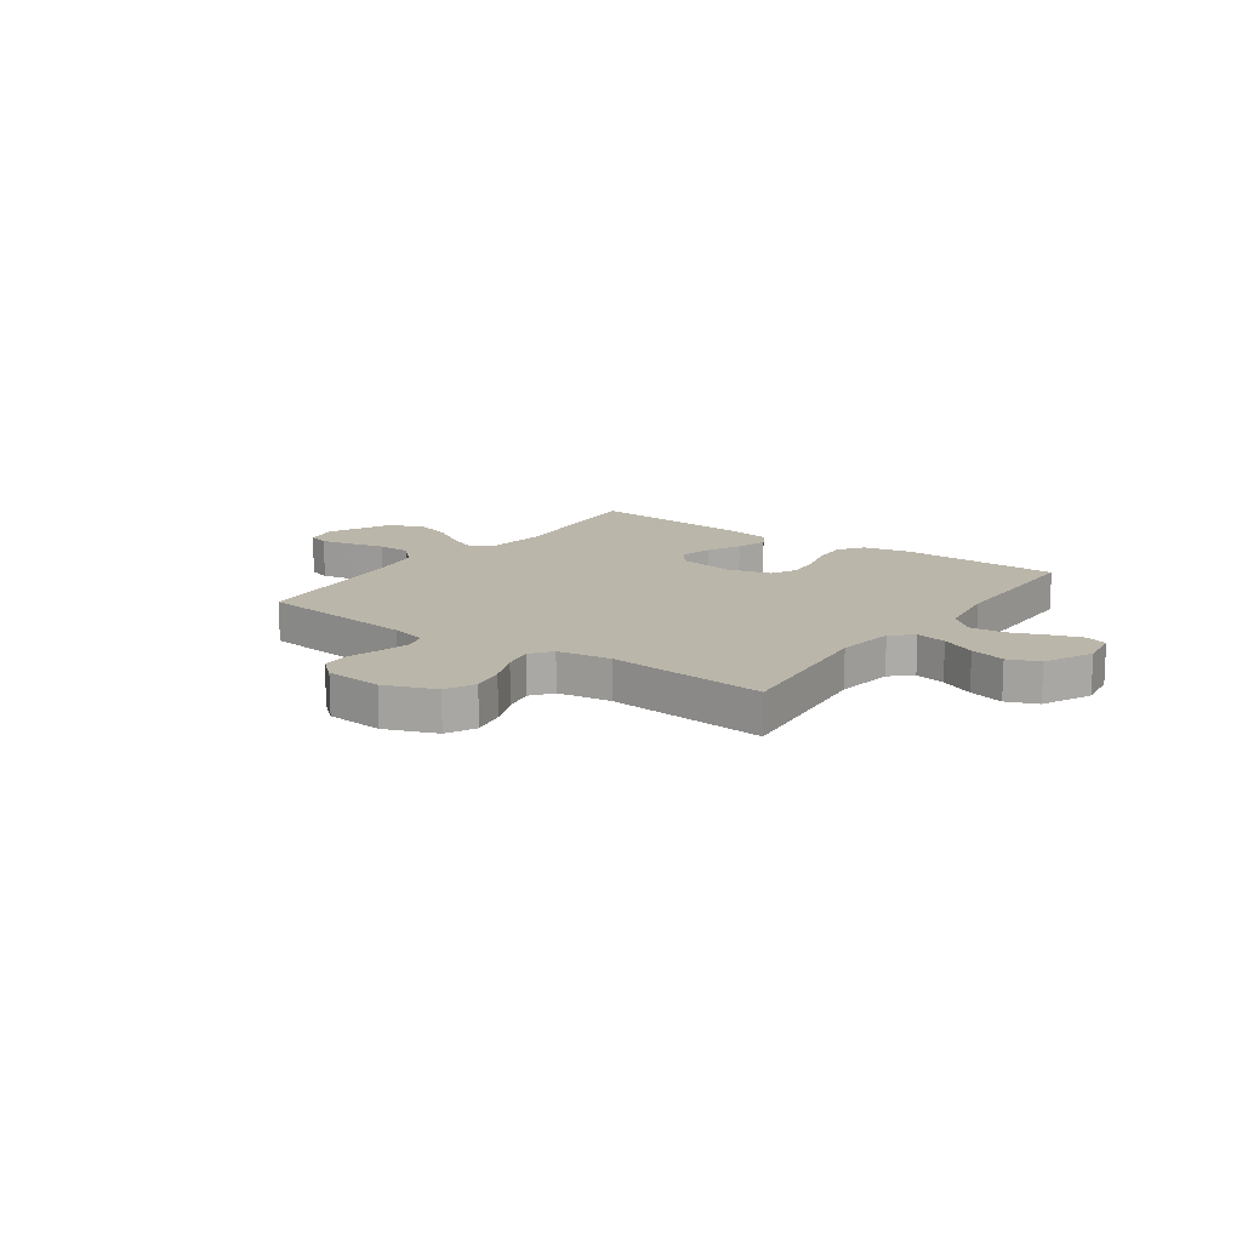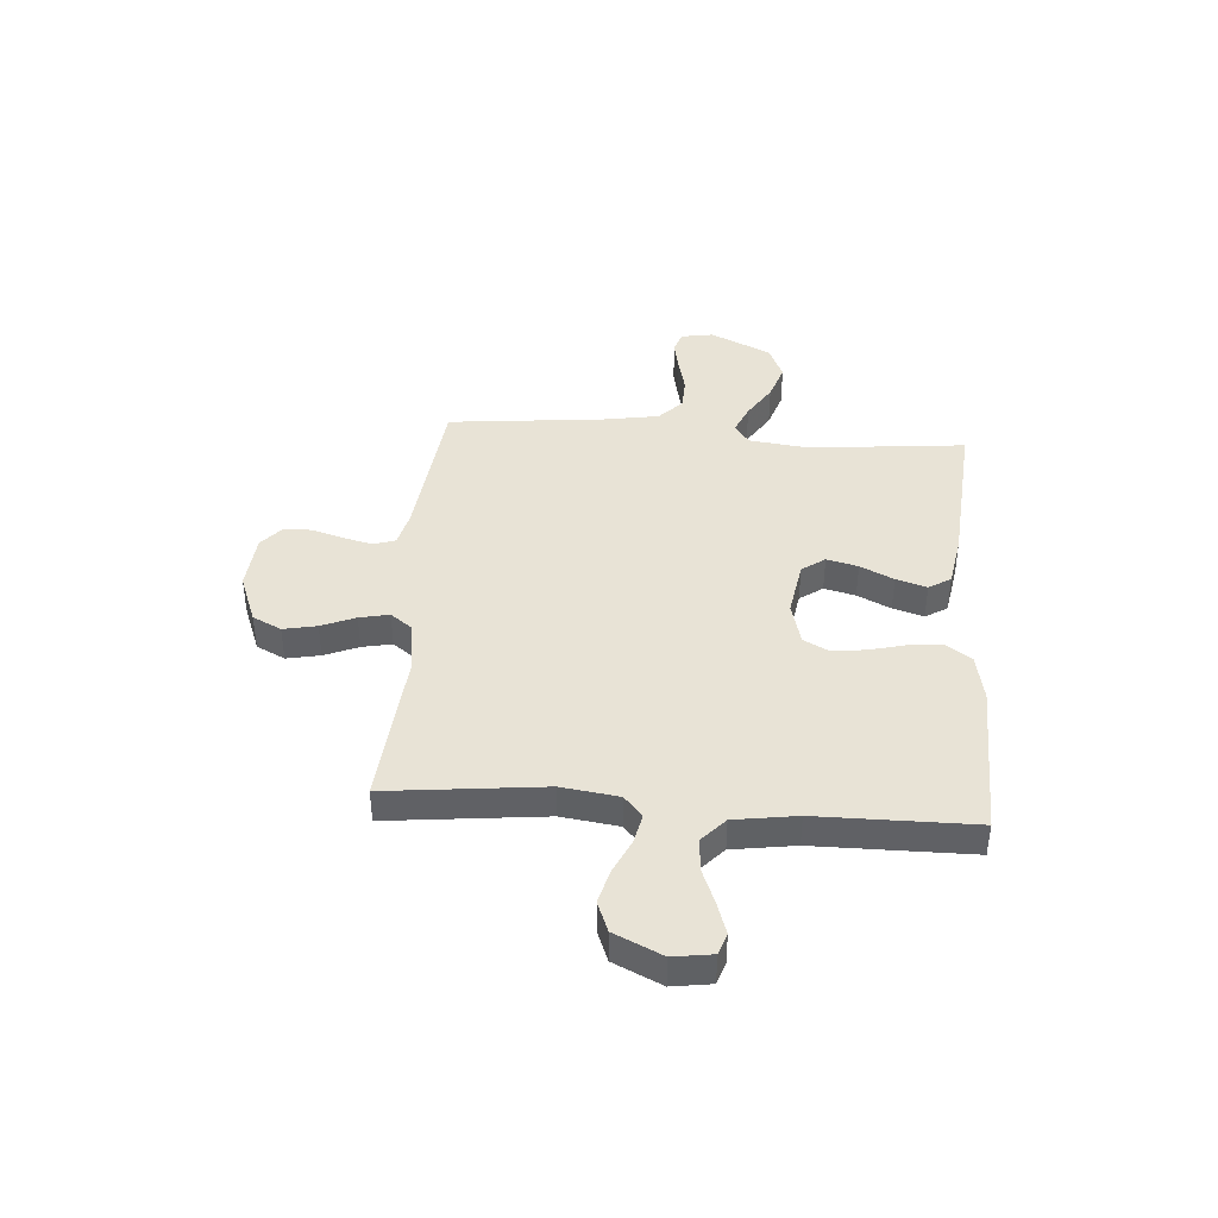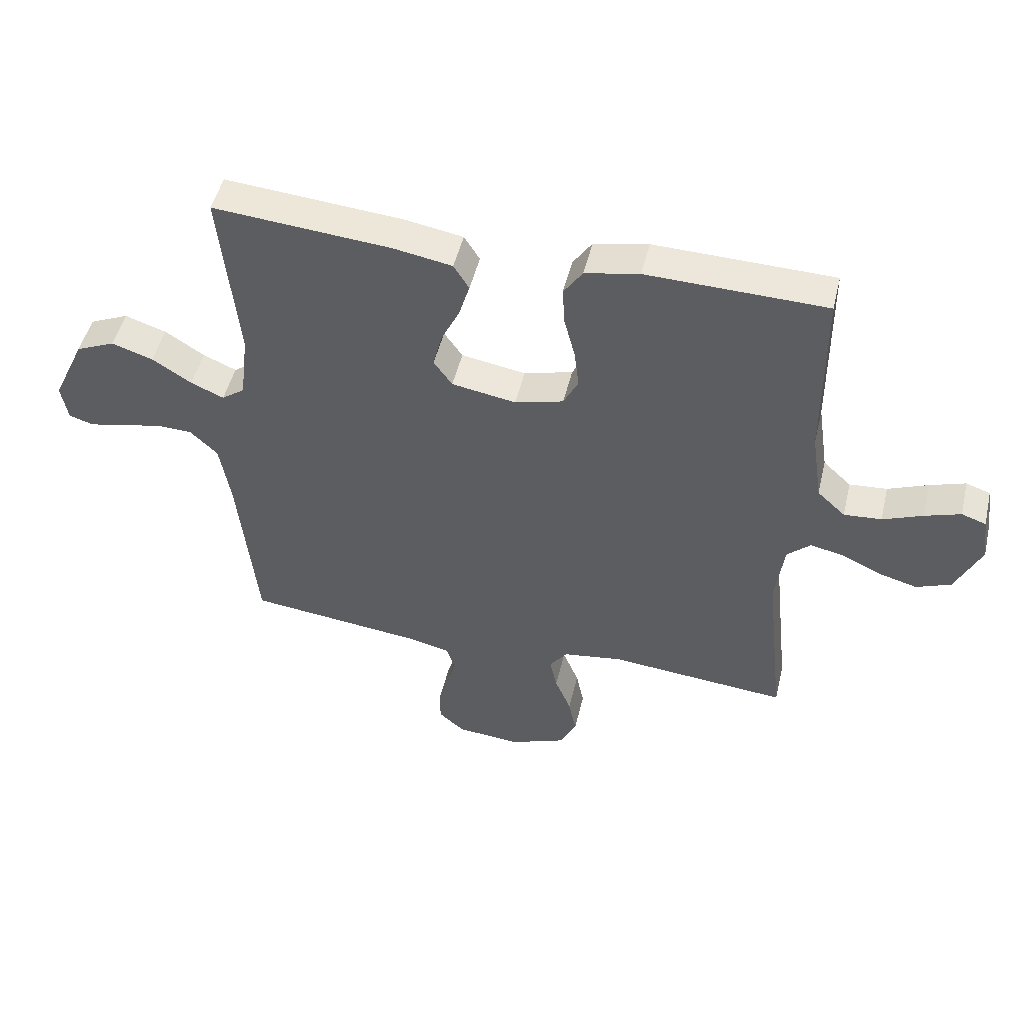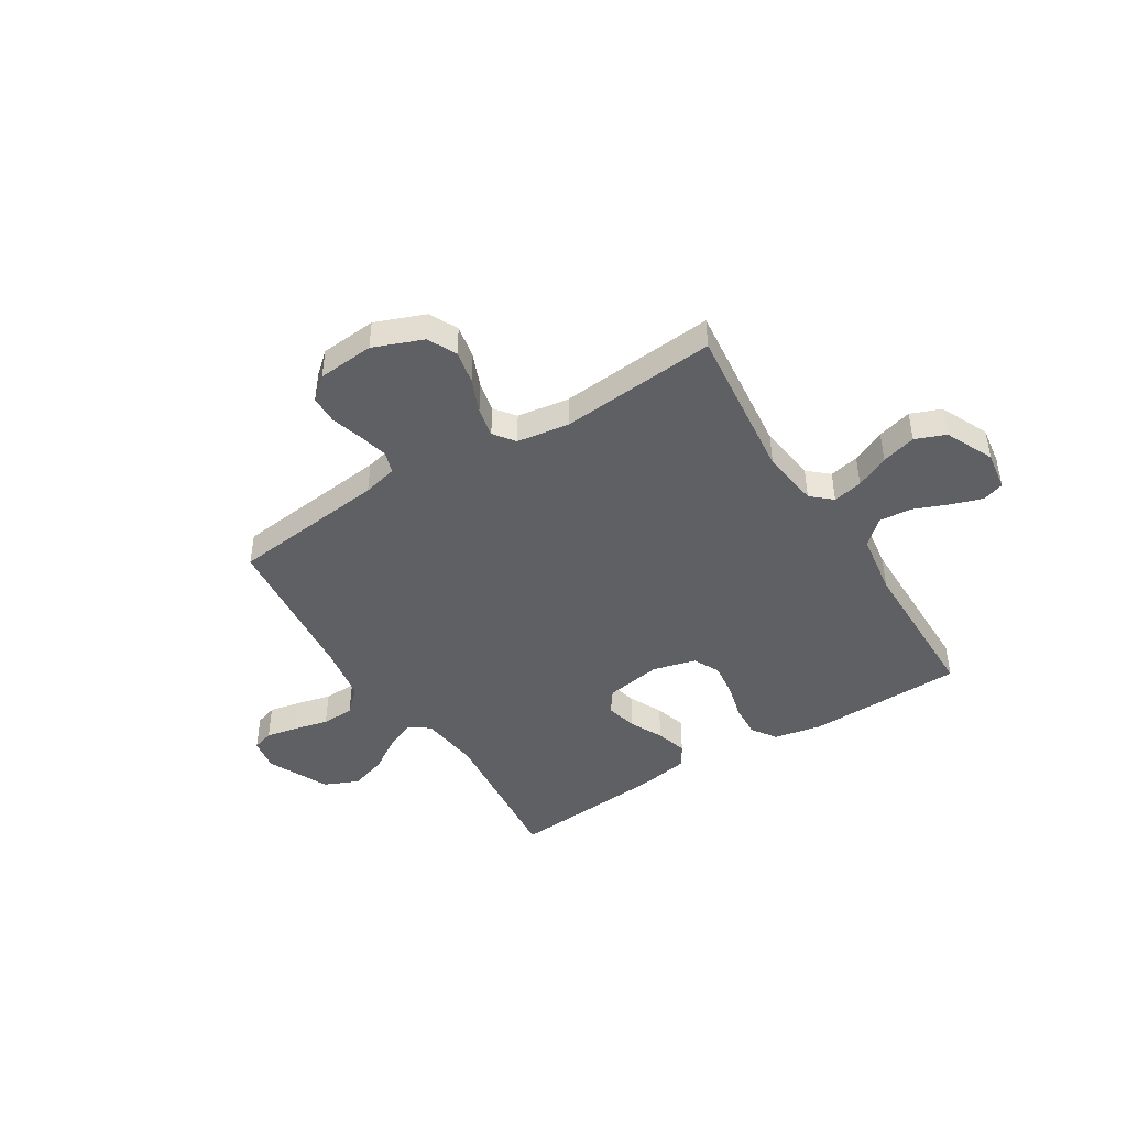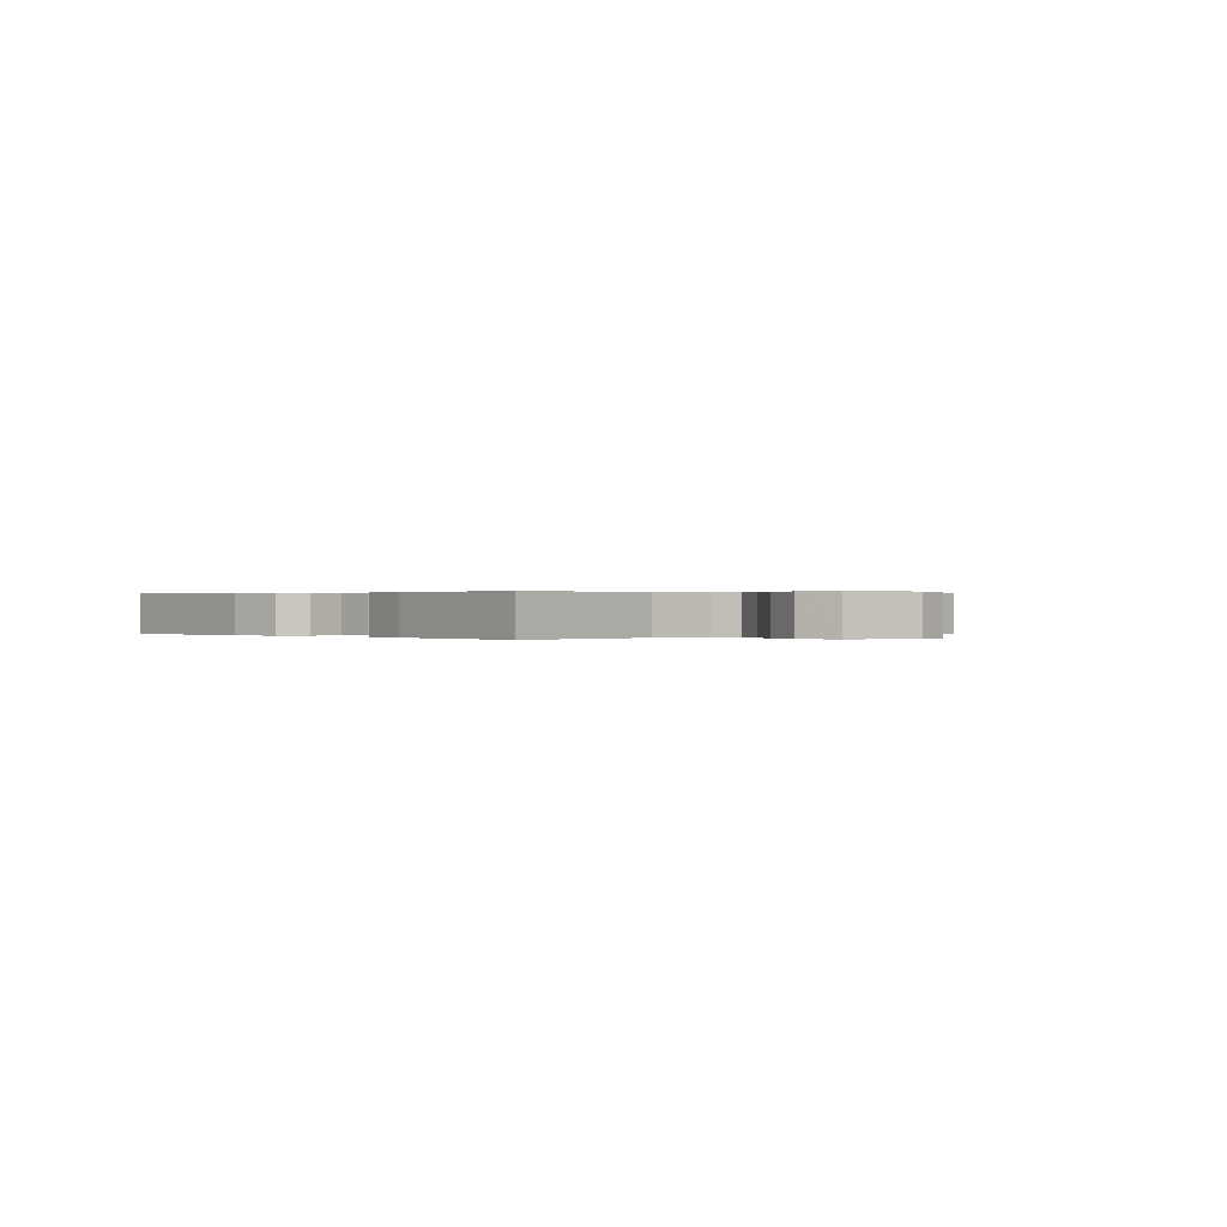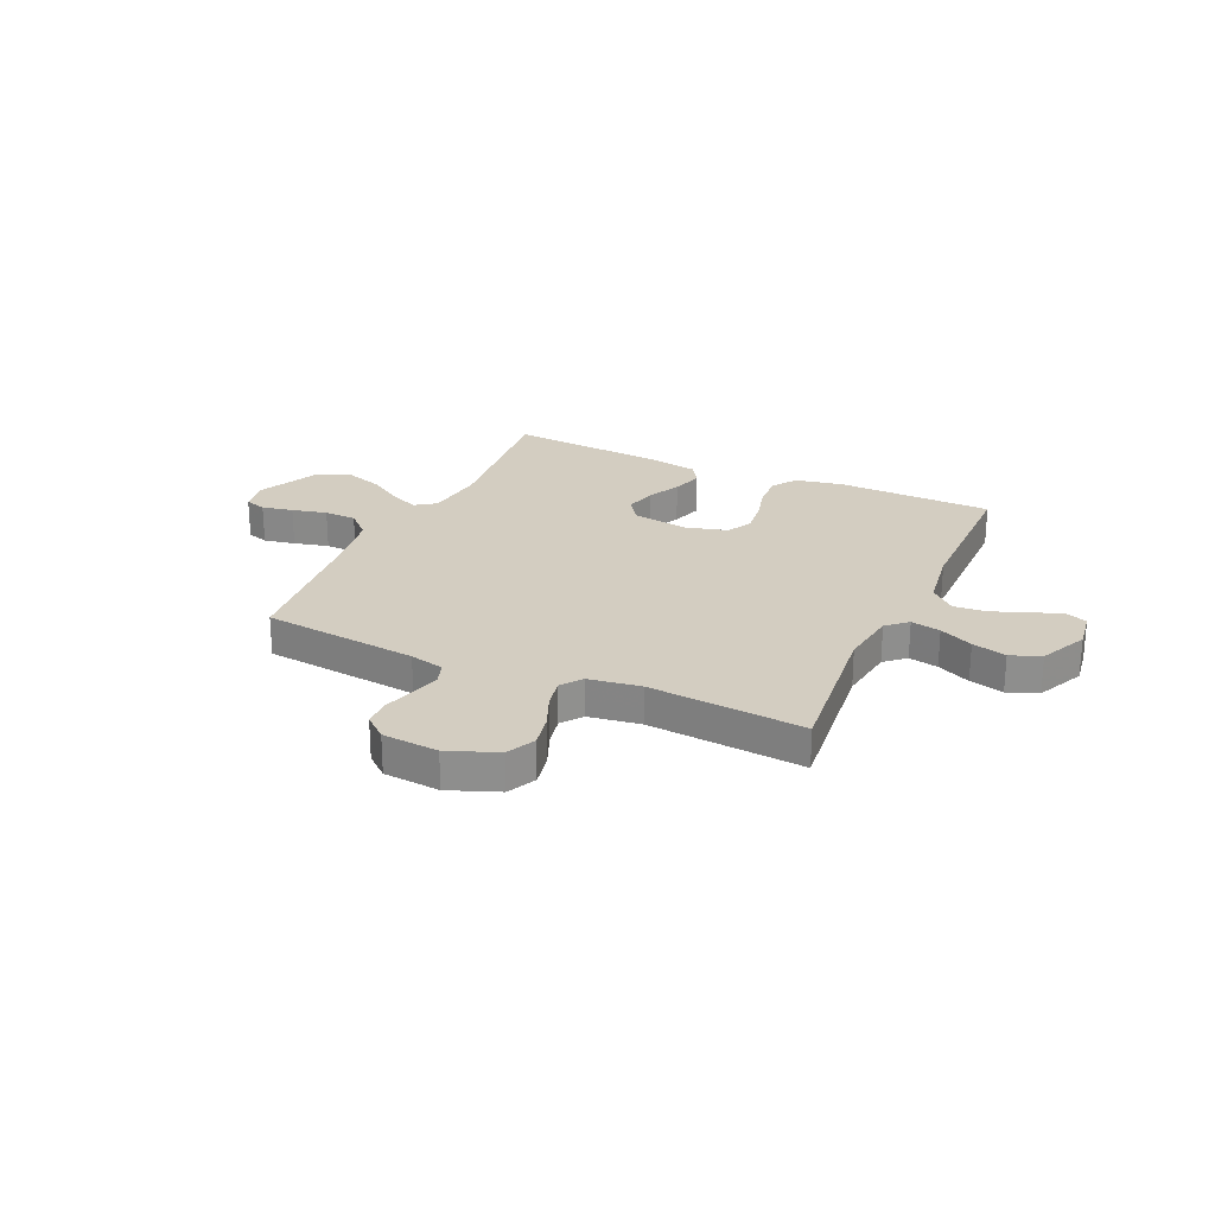
<metadata>
{"format":"obj","ext":"obj","renderer":"f3d","projection":"perspective","resolution":1024,"background":"white","views":[{"elev":14.0,"azim":-144.5,"up":"+Y"},{"elev":41.4,"azim":-85.7,"up":"+Y"},{"elev":49.0,"azim":-166.6,"up":"+Z"},{"elev":-44.9,"azim":-148.0,"up":"+Y"},{"elev":0.2,"azim":46.7,"up":"+Y"},{"elev":24.8,"azim":-155.5,"up":"+Y"}]}
</metadata>
<code>
v -0.5 0.07 0.5
v -0.2 0.07 0.507
v -0.109 0.07 0.489
v -0.077 0.07 0.442
v -0.081 0.07 0.378
v -0.099 0.07 0.308
v -0.107 0.07 0.243
v -0.082 0.07 0.194
v 0 0.07 0.172
v 0.108 0.07 0.19
v 0.139 0.07 0.234
v 0.124 0.07 0.294
v 0.093 0.07 0.358
v 0.075 0.07 0.417
v 0.101 0.07 0.459
v 0.2 0.07 0.476
v 0.5 0.07 0.5
v 0.47 0.07 0.2
v 0.484 0.07 0.085
v 0.523 0.07 0.057
v 0.579 0.07 0.081
v 0.645 0.07 0.123
v 0.715 0.07 0.146
v 0.781 0.07 0.117
v 0.836 0.07 0
v 0.825 0.07 -0.062
v 0.784 0.07 -0.075
v 0.724 0.07 -0.063
v 0.657 0.07 -0.047
v 0.595 0.07 -0.049
v 0.549 0.07 -0.093
v 0.531 0.07 -0.2
v 0.5 0.07 -0.5
v 0.2 0.07 -0.533
v 0.134 0.07 -0.549
v 0.12 0.07 -0.591
v 0.134 0.07 -0.647
v 0.152 0.07 -0.707
v 0.151 0.07 -0.761
v 0.108 0.07 -0.798
v 0 0.07 -0.807
v -0.095 0.07 -0.77
v -0.122 0.07 -0.715
v -0.109 0.07 -0.651
v -0.082 0.07 -0.586
v -0.07 0.07 -0.529
v -0.1 0.07 -0.489
v -0.2 0.07 -0.474
v -0.5 0.07 -0.5
v -0.467 0.07 -0.2
v -0.482 0.07 -0.09
v -0.521 0.07 -0.055
v -0.578 0.07 -0.067
v -0.642 0.07 -0.097
v -0.708 0.07 -0.115
v -0.766 0.07 -0.092
v -0.809 0.07 0
v -0.798 0.07 0.075
v -0.757 0.07 0.089
v -0.697 0.07 0.069
v -0.63 0.07 0.042
v -0.567 0.07 0.037
v -0.52 0.07 0.08
v -0.502 0.07 0.2
v -0.5 0 0.5
v -0.2 0 0.507
v -0.109 0 0.489
v -0.077 0 0.442
v -0.081 0 0.378
v -0.099 0 0.308
v -0.107 0 0.243
v -0.082 0 0.194
v 0 0 0.172
v 0.108 0 0.19
v 0.139 0 0.234
v 0.124 0 0.294
v 0.093 0 0.358
v 0.075 0 0.417
v 0.101 0 0.459
v 0.2 0 0.476
v 0.5 0 0.5
v 0.47 0 0.2
v 0.484 0 0.085
v 0.523 0 0.057
v 0.579 0 0.081
v 0.645 0 0.123
v 0.715 0 0.146
v 0.781 0 0.117
v 0.836 0 0
v 0.825 0 -0.062
v 0.784 0 -0.075
v 0.724 0 -0.063
v 0.657 0 -0.047
v 0.595 0 -0.049
v 0.549 0 -0.093
v 0.531 0 -0.2
v 0.5 0 -0.5
v 0.2 0 -0.533
v 0.134 0 -0.549
v 0.12 0 -0.591
v 0.134 0 -0.647
v 0.152 0 -0.707
v 0.151 0 -0.761
v 0.108 0 -0.798
v 0 0 -0.807
v -0.095 0 -0.77
v -0.122 0 -0.715
v -0.109 0 -0.651
v -0.082 0 -0.586
v -0.07 0 -0.529
v -0.1 0 -0.489
v -0.2 0 -0.474
v -0.5 0 -0.5
v -0.467 0 -0.2
v -0.482 0 -0.09
v -0.521 0 -0.055
v -0.578 0 -0.067
v -0.642 0 -0.097
v -0.708 0 -0.115
v -0.766 0 -0.092
v -0.809 0 0
v -0.798 0 0.075
v -0.757 0 0.089
v -0.697 0 0.069
v -0.63 0 0.042
v -0.567 0 0.037
v -0.52 0 0.08
v -0.502 0 0.2
f 58 59 60 61
f 56 57 58 61
f 56 61 62
f 53 54 55 56
f 52 53 56 62
f 51 52 62 63
f 48 49 50
f 47 48 50 51
f 42 43 44 45
f 42 45 46
f 41 42 46
f 40 41 46
f 37 38 39 40
f 36 37 40 46
f 35 36 46 47
f 32 33 34
f 31 32 34 35
f 26 27 28 29
f 24 25 26 29
f 24 29 30
f 21 22 23 24
f 20 21 24 30
f 19 20 30 31
f 15 16 17 18
f 15 18 19
f 12 13 14 15
f 11 12 15 19
f 10 11 19 31
f 3 4 5 6
f 3 6 7
f 64 1 2 3
f 64 3 7
f 63 64 7 8
f 51 63 8 9
f 31 35 47 51
f 9 10 31 51
f 125 124 123 122
f 125 122 121 120
f 126 125 120
f 120 119 118 117
f 126 120 117 116
f 127 126 116 115
f 114 113 112
f 115 114 112 111
f 109 108 107 106
f 110 109 106
f 110 106 105
f 110 105 104
f 104 103 102 101
f 110 104 101 100
f 111 110 100 99
f 98 97 96
f 99 98 96 95
f 93 92 91 90
f 93 90 89 88
f 94 93 88
f 88 87 86 85
f 94 88 85 84
f 95 94 84 83
f 82 81 80 79
f 83 82 79
f 79 78 77 76
f 83 79 76 75
f 95 83 75 74
f 70 69 68 67
f 71 70 67
f 67 66 65 128
f 71 67 128
f 72 71 128 127
f 73 72 127 115
f 115 111 99 95
f 115 95 74 73
f 1 65 66 2
f 2 66 67 3
f 3 67 68 4
f 4 68 69 5
f 5 69 70 6
f 6 70 71 7
f 7 71 72 8
f 8 72 73 9
f 9 73 74 10
f 10 74 75 11
f 11 75 76 12
f 12 76 77 13
f 13 77 78 14
f 14 78 79 15
f 15 79 80 16
f 16 80 81 17
f 17 81 82 18
f 18 82 83 19
f 19 83 84 20
f 20 84 85 21
f 21 85 86 22
f 22 86 87 23
f 23 87 88 24
f 24 88 89 25
f 25 89 90 26
f 26 90 91 27
f 27 91 92 28
f 28 92 93 29
f 29 93 94 30
f 30 94 95 31
f 31 95 96 32
f 32 96 97 33
f 33 97 98 34
f 34 98 99 35
f 35 99 100 36
f 36 100 101 37
f 37 101 102 38
f 38 102 103 39
f 39 103 104 40
f 40 104 105 41
f 41 105 106 42
f 42 106 107 43
f 43 107 108 44
f 44 108 109 45
f 45 109 110 46
f 46 110 111 47
f 47 111 112 48
f 48 112 113 49
f 49 113 114 50
f 50 114 115 51
f 51 115 116 52
f 52 116 117 53
f 53 117 118 54
f 54 118 119 55
f 55 119 120 56
f 56 120 121 57
f 57 121 122 58
f 58 122 123 59
f 59 123 124 60
f 60 124 125 61
f 61 125 126 62
f 62 126 127 63
f 63 127 128 64
f 64 128 65 1

</code>
